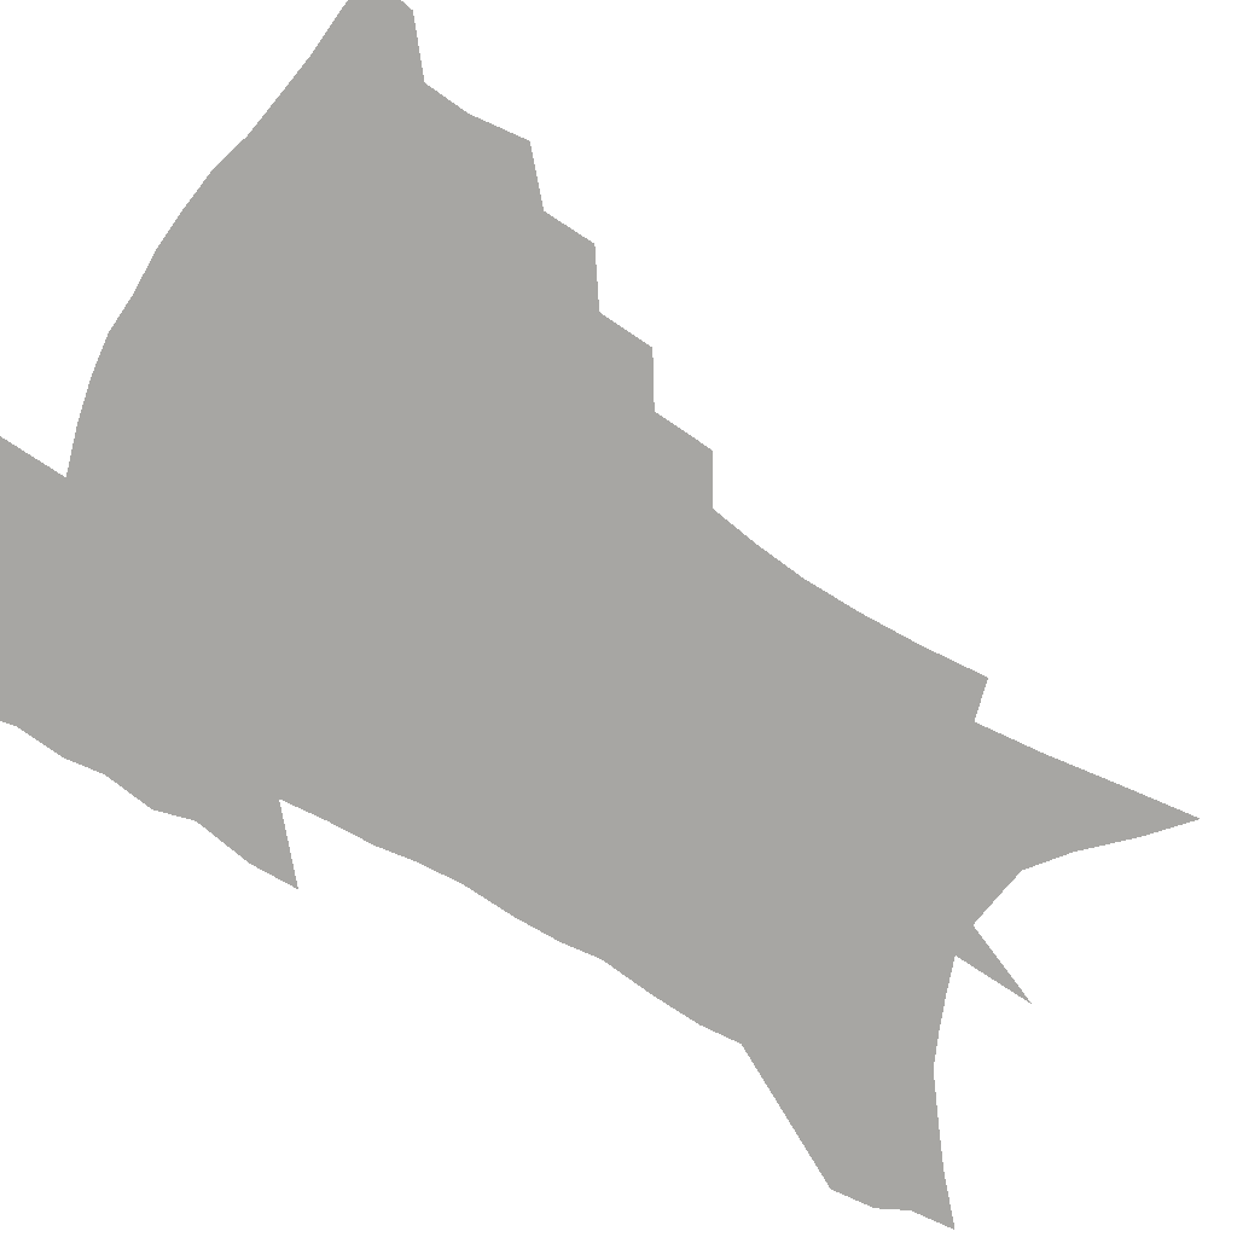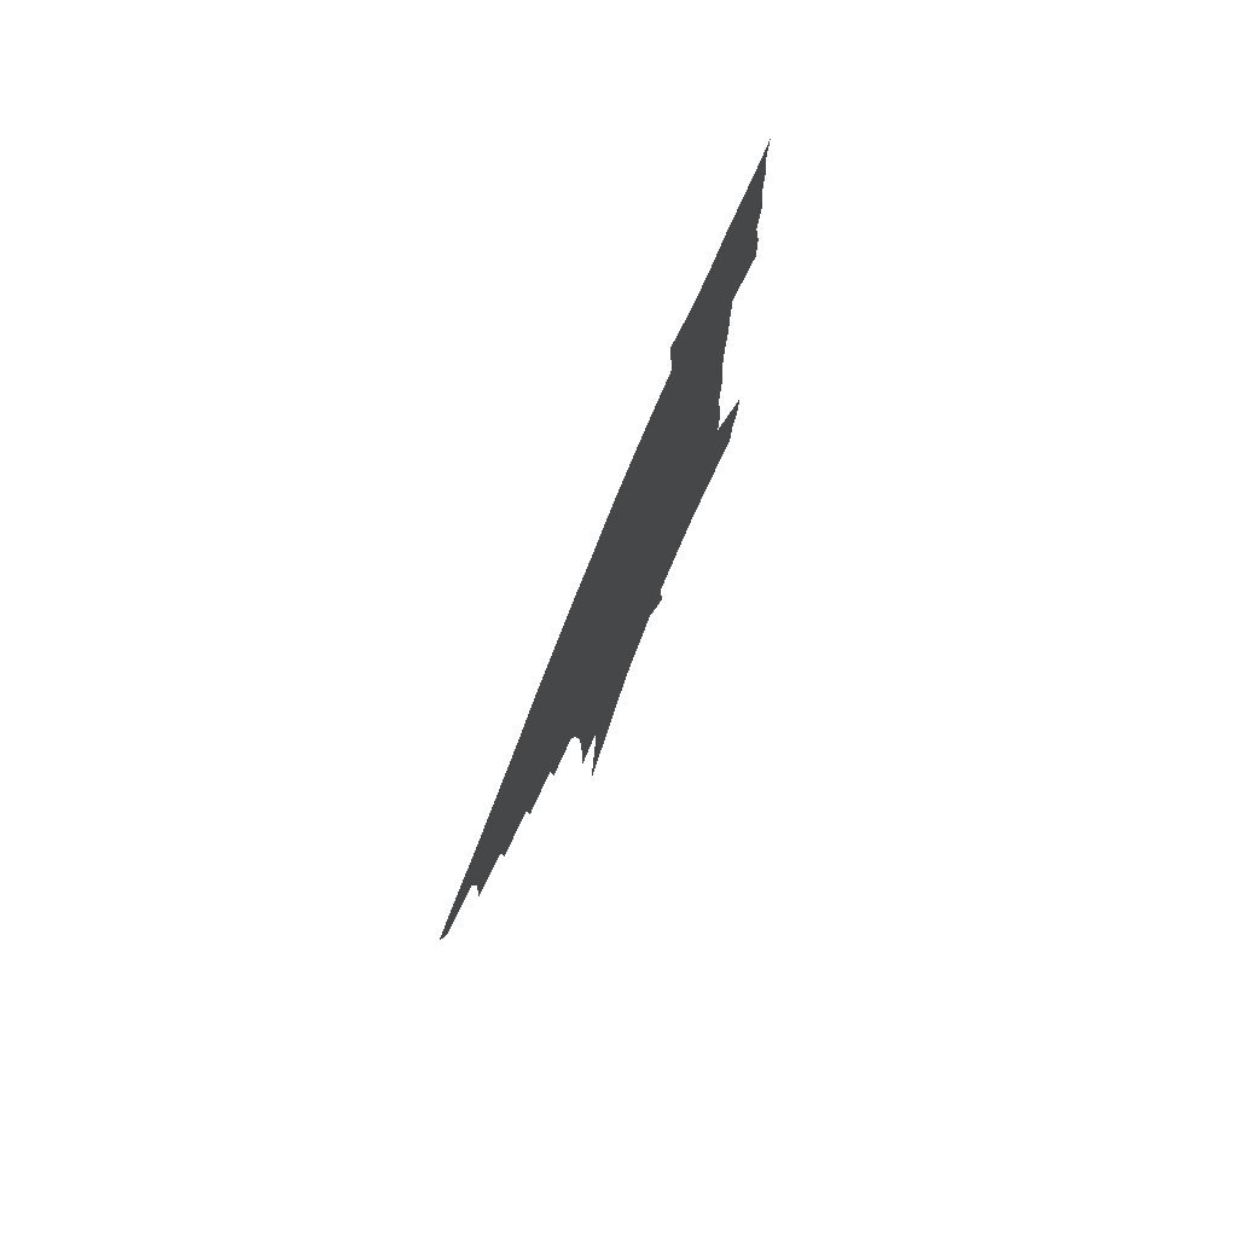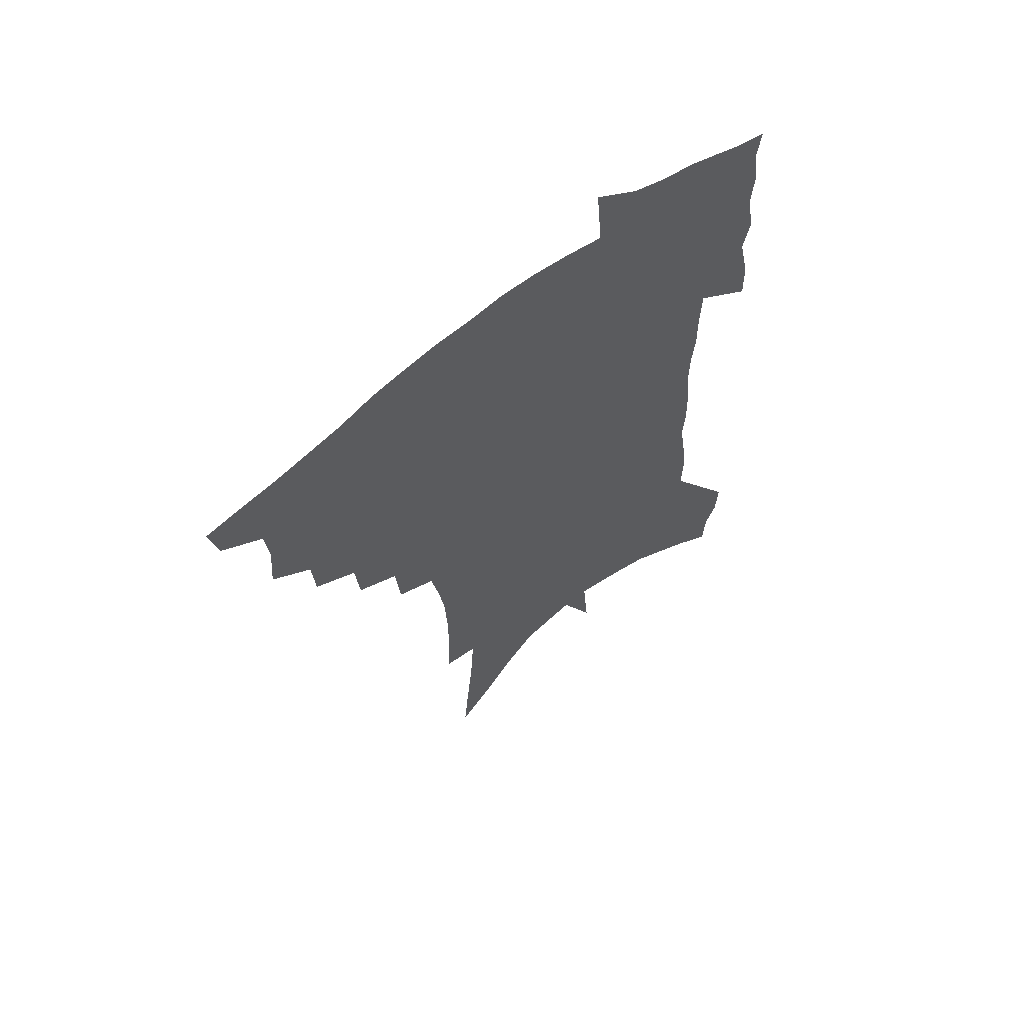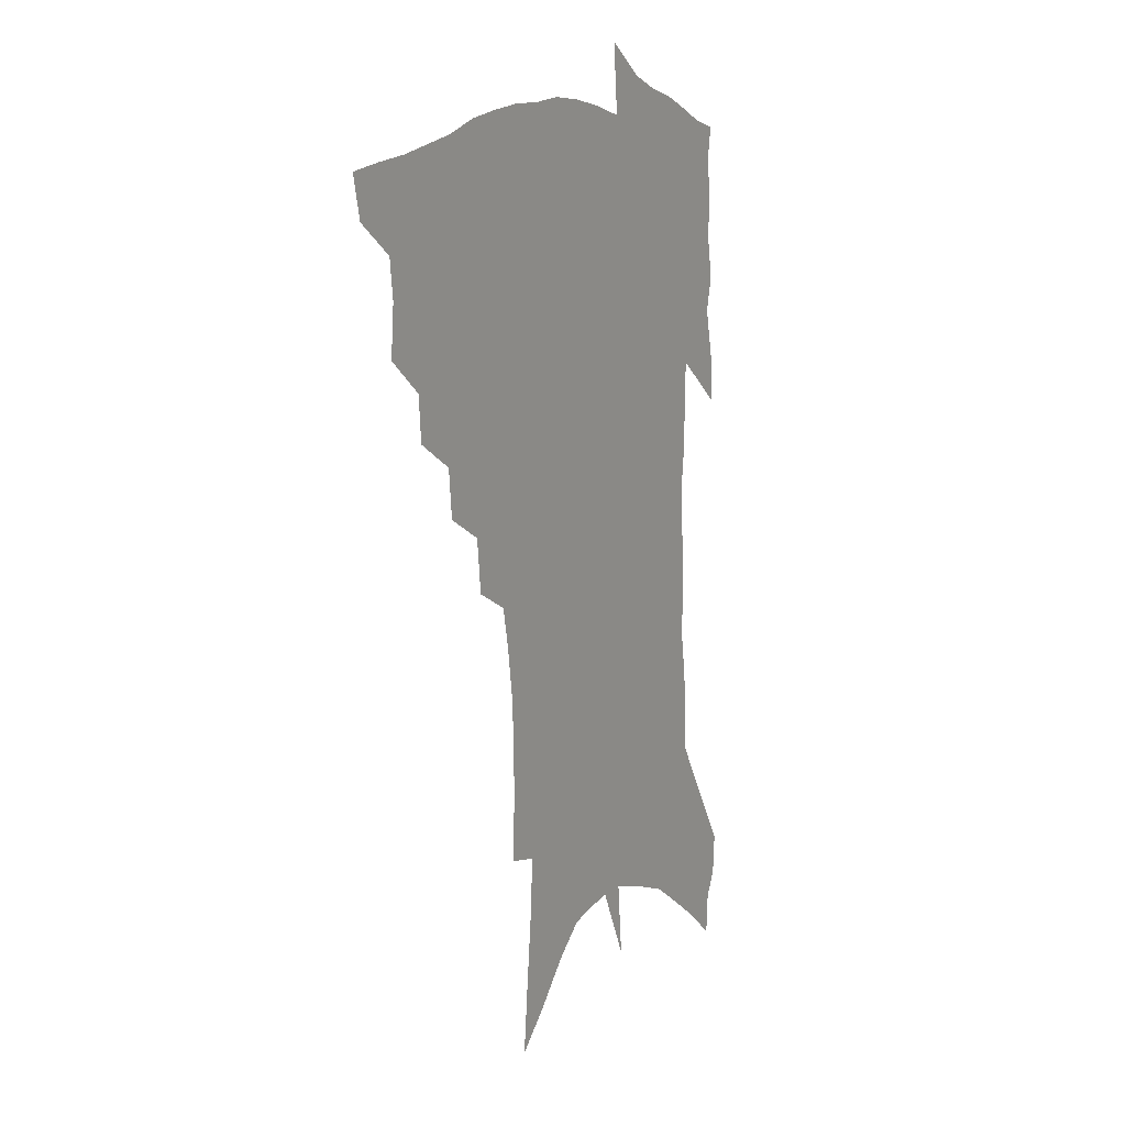
<metadata>
{"format":"obj","ext":"obj","renderer":"f3d","projection":"perspective","resolution":1024,"background":"white","views":[{"elev":-74.1,"azim":-118.7,"up":"+Z"},{"elev":78.1,"azim":-68.1,"up":"+Y"},{"elev":63.6,"azim":-39.9,"up":"+Y"},{"elev":13.1,"azim":-60.1,"up":"+Y"}]}
</metadata>
<code>
v 460.4 439.5 0
v 456.9 455.5 0
v 476.9 393.2 0
v 478.4 412.3 0
v 476.7 427.3 0
v 474.7 441.3 0
v 471.2 457.6 0
v 493.9 362.8 0
v 492.5 380.2 0
v 494.8 400.7 0
v 493.1 415.5 0
v 491 430 0
v 488.4 444.5 0
v 485.9 459.3 0
v 512.4 333.5 0
v 510.7 352.1 0
v 511.3 372.9 0
v 511.3 390.2 0
v 509.8 404.7 0
v 507.9 418.5 0
v 506.1 432.3 0
v 503.9 445.9 0
v 500.1 461.9 0
v 530.8 303.2 0
v 528.7 324 0
v 528 345.1 0
v 526.1 360.9 0
v 526.5 379.8 0
v 524.4 392.6 0
v 523.3 407.1 0
v 521.7 420.9 0
v 519.7 434.5 0
v 517.4 448.3 0
v 514.1 464.6 0
v 552 196.5 0
v 553 219.4 0
v 552.9 240.5 0
v 551.8 260.5 0
v 549.4 278 0
v 546.1 294.9 0
v 543.8 314.8 0
v 542.1 333.1 0
v 541.4 351.8 0
v 540 366.7 0
v 539.3 382 0
v 538.2 395.9 0
v 536.8 409.3 0
v 535.3 422.9 0
v 533.4 436.7 0
v 531.1 451.2 0
v 528 469.2 0
v 559.6 116.8 0
v 562 143 0
v 564.6 169.5 0
v 566 193.2 0
v 565.7 213.3 0
v 565.3 233.5 0
v 564.1 251.9 0
v 562.1 268.7 0
v 559.8 284.9 0
v 557.6 303.6 0
v 555.7 321.1 0
v 554.7 339.1 0
v 553.5 354.1 0
v 552.8 369.9 0
v 552.8 385.7 0
v 551.3 398.1 0
v 551.1 411.9 0
v 549.1 424.7 0
v 547.7 438.1 0
v 545.1 453.6 0
v 542.1 471.4 0
v 573.4 129.8 0
v 577.2 161.7 0
v 577.5 182.7 0
v 577.9 204.9 0
v 576.4 220.4 0
v 576.2 242.7 0
v 574.8 260.9 0
v 573.4 279.3 0
v 570.5 291.6 0
v 568.9 309.6 0
v 567.6 326.8 0
v 566.4 341.3 0
v 566.2 359.2 0
v 565.2 372.8 0
v 564.8 387.2 0
v 563.6 399.1 0
v 563.7 413.1 0
v 562.6 425.9 0
v 561.3 439.2 0
v 559.6 454 0
v 556.3 473.1 0
v 587.6 145.3 0
v 589.2 171.2 0
v 589.4 193.1 0
v 588.5 211.3 0
v 587.5 230 0
v 586.4 248.2 0
v 585.1 266 0
v 583.4 282.9 0
v 581.6 297.8 0
v 580 314.4 0
v 578.8 327.2 0
v 578.3 345.8 0
v 577.7 360.8 0
v 577 373.8 0
v 576.9 388.5 0
v 576.8 401.6 0
v 576.3 414.1 0
v 575.3 427 0
v 574.8 439.9 0
v 573.9 453.6 0
v 570.7 473.1 0
v 600.2 156 0
v 600.4 178.5 0
v 599.7 196.3 0
v 598.7 214 0
v 597.6 230.5 0
v 596.4 250.6 0
v 595.2 267.9 0
v 593.7 286.1 0
v 592.2 300.5 0
v 590.9 315.2 0
v 590.1 330.7 0
v 589.7 348.5 0
v 589.4 363.1 0
v 589.1 375.9 0
v 588.9 388.6 0
v 589.1 402.3 0
v 588.8 414.8 0
v 589 427.4 0
v 588.5 440.1 0
v 587.1 454.8 0
v 584.7 474.5 0
v 611.5 158.1 0
v 611 179.7 0
v 610.1 199.6 0
v 608.9 216.8 0
v 607.8 235.1 0
v 606.8 249.3 0
v 605.4 268.3 0
v 604 288.5 0
v 602.8 302.8 0
v 601.8 317.4 0
v 601.3 334.1 0
v 600.9 349.1 0
v 600.8 362.1 0
v 600.7 376.3 0
v 601 390.1 0
v 601.2 402.8 0
v 601.5 415.1 0
v 601.8 427.5 0
v 601.5 440.7 0
v 600.6 455.7 0
v 599.2 473.2 0
v 622.8 160.1 0
v 621.6 182.3 0
v 620.4 201 0
v 619.1 220.7 0
v 618 236.6 0
v 616.9 252.6 0
v 615.8 267.5 0
v 614.2 288.8 0
v 613.3 304.2 0
v 612.6 319.3 0
v 612.2 334.6 0
v 611.9 350 0
v 611.9 362.3 0
v 612.2 378 0
v 612.5 390.1 0
v 613.1 403.5 0
v 613.8 415 0
v 614.6 427.1 0
v 614.8 440.2 0
v 614.6 454.5 0
v 614.1 470.4 0
v 636.7 130.5 0
v 634.1 159.7 0
v 632.6 180.1 0
v 631 200.7 0
v 629.5 219.7 0
v 628.1 238 0
v 627 254.5 0
v 626 269.5 0
v 624.5 289 0
v 623.9 303.7 0
v 623.1 321 0
v 623.1 334.4 0
v 623 348.6 0
v 623 363 0
v 623.2 377.8 0
v 623.9 389.3 0
v 624.6 401.9 0
v 625.6 414.3 0
v 626.5 426.3 0
v 628.2 438.5 0
v 629.5 451.1 0
v 629.5 466.4 0
v 627.1 493.3 0
v 646 155.8 0
v 643.5 179.2 0
v 641.9 198.5 0
v 640.3 216.9 0
v 638.7 235.8 0
v 637.2 254.1 0
v 636.3 269.6 0
v 635 287.7 0
v 634.8 301.8 0
v 634.4 317.2 0
v 634.3 331.6 0
v 634.5 345.7 0
v 634.1 361.8 0
v 634.4 375.5 0
v 635.2 387.9 0
v 636.4 399.6 0
v 637.2 413.1 0
v 638.6 424.6 0
v 640.5 437.3 0
v 642 449.5 0
v 643.5 462.9 0
v 644.8 480.6 0
v 658 151.4 0
v 655.4 174 0
v 653.5 193.9 0
v 651 214.7 0
v 649.8 231.8 0
v 647.8 251.2 0
v 647 267.1 0
v 646.5 282.7 0
v 645.9 298.5 0
v 645.8 313.2 0
v 645.9 327.5 0
v 646.1 342.1 0
v 645.6 358.7 0
v 645.8 373 0
v 646.7 385.8 0
v 647.6 399.7 0
v 648.8 411.7 0
v 650.4 423.9 0
v 652.2 435.6 0
v 654.2 447.3 0
v 656.4 459.9 0
v 658.7 475.2 0
v 670.2 146.4 0
v 667.6 168.2 0
v 666.1 186.9 0
v 663.4 207.7 0
v 661.2 227.1 0
v 659.5 245.3 0
v 658.8 261.1 0
v 658.2 277.1 0
v 657.9 292.7 0
v 657.4 308.5 0
v 656.6 325.7 0
v 657.2 339.4 0
v 658.3 353 0
v 658 368.6 0
v 657.9 384.1 0
v 658.9 397.2 0
v 660.2 409.5 0
v 661.6 422.2 0
v 663.7 433.6 0
v 666 445.1 0
v 668.8 456.7 0
v 671.5 472 0
v 684.2 136.5 0
v 681.2 158.9 0
v 681.7 174.3 0
v 676.8 199.2 0
v 674.7 217.8 0
v 673.3 235.3 0
v 671.2 253.9 0
v 670.4 270.2 0
v 671.4 283.9 0
v 669.8 301.9 0
v 670 317 0
v 670.9 331.3 0
v 671.2 346.5 0
v 670.5 363.3 0
v 670 379.4 0
v 671.4 392.6 0
v 671.6 406.9 0
v 673.2 419 0
v 674.7 431.5 0
v 677.3 442.4 0
v 680.3 453.5 0
v 684 467 0
v 698.7 126 0
v 697.2 145.5 0
v 698 161.1 0
v 698.1 177.5 0
v 691.7 203.1 0
v 692.2 217.5 0
v 690.6 235.4 0
v 687.6 254.9 0
v 688.7 268.6 0
v 688.3 285.1 0
v 686.4 303.6 0
v 686.6 319.2 0
v 688.2 333.5 0
v 688 350.2 0
v 688.7 366 0
v 686.3 384.4 0
v 685.7 400.1 0
v 684.8 415.5 0
v 686.4 427.8 0
v 688.2 439.7 0
v 692 450.4 0
v 696.2 461.8 0
v 714.8 112.4 0
v 715.7 128.2 0
v 720.5 138.5 0
v 721.4 154 0
v 712.1 347.4 0
v 711.7 364.4 0
v 707.3 385 0
v 710.3 398.2 0
v 707.2 415.8 0
v 708.3 429.5 0
v 706.1 445.9 0
v 708.1 458.7 0
v 721 496 0
f 5 6 1
f 1 6 2
f 6 7 2
f 9 10 3
f 3 10 4
f 10 11 4
f 4 11 5
f 11 12 5
f 5 12 6
f 12 13 6
f 6 13 7
f 13 14 7
f 16 17 8
f 8 17 9
f 17 18 9
f 9 18 10
f 18 19 10
f 10 19 11
f 19 20 11
f 11 20 12
f 20 21 12
f 12 21 13
f 21 22 13
f 13 22 14
f 22 23 14
f 25 26 15
f 15 26 16
f 26 27 16
f 16 27 17
f 27 28 17
f 17 28 18
f 28 29 18
f 18 29 19
f 29 30 19
f 19 30 20
f 30 31 20
f 20 31 21
f 31 32 21
f 21 32 22
f 32 33 22
f 22 33 23
f 33 34 23
f 40 41 24
f 24 41 25
f 41 42 25
f 25 42 26
f 42 43 26
f 26 43 27
f 43 44 27
f 27 44 28
f 44 45 28
f 28 45 29
f 45 46 29
f 29 46 30
f 46 47 30
f 30 47 31
f 47 48 31
f 31 48 32
f 48 49 32
f 32 49 33
f 49 50 33
f 33 50 34
f 50 51 34
f 55 56 35
f 35 56 36
f 56 57 36
f 36 57 37
f 57 58 37
f 37 58 38
f 58 59 38
f 38 59 39
f 59 60 39
f 39 60 40
f 60 61 40
f 40 61 41
f 61 62 41
f 41 62 42
f 62 63 42
f 42 63 43
f 63 64 43
f 43 64 44
f 64 65 44
f 44 65 45
f 65 66 45
f 45 66 46
f 66 67 46
f 46 67 47
f 67 68 47
f 47 68 48
f 68 69 48
f 48 69 49
f 69 70 49
f 49 70 50
f 70 71 50
f 50 71 51
f 71 72 51
f 52 73 53
f 73 74 53
f 53 74 54
f 74 75 54
f 54 75 55
f 75 76 55
f 55 76 56
f 76 77 56
f 56 77 57
f 77 78 57
f 57 78 58
f 78 79 58
f 58 79 59
f 79 80 59
f 59 80 60
f 80 81 60
f 60 81 61
f 81 82 61
f 61 82 62
f 82 83 62
f 62 83 63
f 83 84 63
f 63 84 64
f 84 85 64
f 64 85 65
f 85 86 65
f 65 86 66
f 86 87 66
f 66 87 67
f 87 88 67
f 67 88 68
f 88 89 68
f 68 89 69
f 89 90 69
f 69 90 70
f 90 91 70
f 70 91 71
f 91 92 71
f 71 92 72
f 92 93 72
f 73 94 74
f 94 95 74
f 74 95 75
f 95 96 75
f 75 96 76
f 96 97 76
f 76 97 77
f 97 98 77
f 77 98 78
f 98 99 78
f 78 99 79
f 99 100 79
f 79 100 80
f 100 101 80
f 80 101 81
f 101 102 81
f 81 102 82
f 102 103 82
f 82 103 83
f 103 104 83
f 83 104 84
f 104 105 84
f 84 105 85
f 105 106 85
f 85 106 86
f 106 107 86
f 86 107 87
f 107 108 87
f 87 108 88
f 108 109 88
f 88 109 89
f 109 110 89
f 89 110 90
f 110 111 90
f 90 111 91
f 111 112 91
f 91 112 92
f 112 113 92
f 92 113 93
f 113 114 93
f 94 115 95
f 115 116 95
f 95 116 96
f 116 117 96
f 96 117 97
f 117 118 97
f 97 118 98
f 118 119 98
f 98 119 99
f 119 120 99
f 99 120 100
f 120 121 100
f 100 121 101
f 121 122 101
f 101 122 102
f 122 123 102
f 102 123 103
f 123 124 103
f 103 124 104
f 124 125 104
f 104 125 105
f 125 126 105
f 105 126 106
f 126 127 106
f 106 127 107
f 127 128 107
f 107 128 108
f 128 129 108
f 108 129 109
f 129 130 109
f 109 130 110
f 130 131 110
f 110 131 111
f 131 132 111
f 111 132 112
f 132 133 112
f 112 133 113
f 133 134 113
f 113 134 114
f 134 135 114
f 115 136 116
f 136 137 116
f 116 137 117
f 137 138 117
f 117 138 118
f 138 139 118
f 118 139 119
f 139 140 119
f 119 140 120
f 140 141 120
f 120 141 121
f 141 142 121
f 121 142 122
f 142 143 122
f 122 143 123
f 143 144 123
f 123 144 124
f 144 145 124
f 124 145 125
f 145 146 125
f 125 146 126
f 146 147 126
f 126 147 127
f 147 148 127
f 127 148 128
f 148 149 128
f 128 149 129
f 149 150 129
f 129 150 130
f 150 151 130
f 130 151 131
f 151 152 131
f 131 152 132
f 152 153 132
f 132 153 133
f 153 154 133
f 133 154 134
f 154 155 134
f 134 155 135
f 155 156 135
f 136 157 137
f 157 158 137
f 137 158 138
f 158 159 138
f 138 159 139
f 159 160 139
f 139 160 140
f 160 161 140
f 140 161 141
f 161 162 141
f 141 162 142
f 162 163 142
f 142 163 143
f 163 164 143
f 143 164 144
f 164 165 144
f 144 165 145
f 165 166 145
f 145 166 146
f 166 167 146
f 146 167 147
f 167 168 147
f 147 168 148
f 168 169 148
f 148 169 149
f 169 170 149
f 149 170 150
f 170 171 150
f 150 171 151
f 171 172 151
f 151 172 152
f 172 173 152
f 152 173 153
f 173 174 153
f 153 174 154
f 174 175 154
f 154 175 155
f 175 176 155
f 155 176 156
f 176 177 156
f 178 179 157
f 157 179 158
f 179 180 158
f 158 180 159
f 180 181 159
f 159 181 160
f 181 182 160
f 160 182 161
f 182 183 161
f 161 183 162
f 183 184 162
f 162 184 163
f 184 185 163
f 163 185 164
f 185 186 164
f 164 186 165
f 186 187 165
f 165 187 166
f 187 188 166
f 166 188 167
f 188 189 167
f 167 189 168
f 189 190 168
f 168 190 169
f 190 191 169
f 169 191 170
f 191 192 170
f 170 192 171
f 192 193 171
f 171 193 172
f 193 194 172
f 172 194 173
f 194 195 173
f 173 195 174
f 195 196 174
f 174 196 175
f 196 197 175
f 175 197 176
f 197 198 176
f 176 198 177
f 198 199 177
f 179 201 180
f 201 202 180
f 180 202 181
f 202 203 181
f 181 203 182
f 203 204 182
f 182 204 183
f 204 205 183
f 183 205 184
f 205 206 184
f 184 206 185
f 206 207 185
f 185 207 186
f 207 208 186
f 186 208 187
f 208 209 187
f 187 209 188
f 209 210 188
f 188 210 189
f 210 211 189
f 189 211 190
f 211 212 190
f 190 212 191
f 212 213 191
f 191 213 192
f 213 214 192
f 192 214 193
f 214 215 193
f 193 215 194
f 215 216 194
f 194 216 195
f 216 217 195
f 195 217 196
f 217 218 196
f 196 218 197
f 218 219 197
f 197 219 198
f 219 220 198
f 198 220 199
f 220 221 199
f 199 221 200
f 221 222 200
f 201 223 202
f 223 224 202
f 202 224 203
f 224 225 203
f 203 225 204
f 225 226 204
f 204 226 205
f 226 227 205
f 205 227 206
f 227 228 206
f 206 228 207
f 228 229 207
f 207 229 208
f 229 230 208
f 208 230 209
f 230 231 209
f 209 231 210
f 231 232 210
f 210 232 211
f 232 233 211
f 211 233 212
f 233 234 212
f 212 234 213
f 234 235 213
f 213 235 214
f 235 236 214
f 214 236 215
f 236 237 215
f 215 237 216
f 237 238 216
f 216 238 217
f 238 239 217
f 217 239 218
f 239 240 218
f 218 240 219
f 240 241 219
f 219 241 220
f 241 242 220
f 220 242 221
f 242 243 221
f 221 243 222
f 243 244 222
f 223 245 224
f 245 246 224
f 224 246 225
f 246 247 225
f 225 247 226
f 247 248 226
f 226 248 227
f 248 249 227
f 227 249 228
f 249 250 228
f 228 250 229
f 250 251 229
f 229 251 230
f 251 252 230
f 230 252 231
f 252 253 231
f 231 253 232
f 253 254 232
f 232 254 233
f 254 255 233
f 233 255 234
f 255 256 234
f 234 256 235
f 256 257 235
f 235 257 236
f 257 258 236
f 236 258 237
f 258 259 237
f 237 259 238
f 259 260 238
f 238 260 239
f 260 261 239
f 239 261 240
f 261 262 240
f 240 262 241
f 262 263 241
f 241 263 242
f 263 264 242
f 242 264 243
f 264 265 243
f 243 265 244
f 265 266 244
f 245 267 246
f 267 268 246
f 246 268 247
f 268 269 247
f 247 269 248
f 269 270 248
f 248 270 249
f 270 271 249
f 249 271 250
f 271 272 250
f 250 272 251
f 272 273 251
f 251 273 252
f 273 274 252
f 252 274 253
f 274 275 253
f 253 275 254
f 275 276 254
f 254 276 255
f 276 277 255
f 255 277 256
f 277 278 256
f 256 278 257
f 278 279 257
f 257 279 258
f 279 280 258
f 258 280 259
f 280 281 259
f 259 281 260
f 281 282 260
f 260 282 261
f 282 283 261
f 261 283 262
f 283 284 262
f 262 284 263
f 284 285 263
f 263 285 264
f 285 286 264
f 264 286 265
f 286 287 265
f 265 287 266
f 287 288 266
f 267 289 268
f 289 290 268
f 268 290 269
f 290 291 269
f 269 291 270
f 291 292 270
f 270 292 271
f 292 293 271
f 271 293 272
f 293 294 272
f 272 294 273
f 294 295 273
f 273 295 274
f 295 296 274
f 274 296 275
f 296 297 275
f 275 297 276
f 297 298 276
f 276 298 277
f 298 299 277
f 277 299 278
f 299 300 278
f 278 300 279
f 300 301 279
f 279 301 280
f 301 302 280
f 280 302 281
f 302 303 281
f 281 303 282
f 303 304 282
f 282 304 283
f 304 305 283
f 283 305 284
f 305 306 284
f 284 306 285
f 306 307 285
f 285 307 286
f 307 308 286
f 286 308 287
f 308 309 287
f 287 309 288
f 309 310 288
f 289 311 290
f 311 312 290
f 290 312 291
f 312 313 291
f 291 313 292
f 313 314 292
f 292 314 293
f 303 315 304
f 315 316 304
f 304 316 305
f 316 317 305
f 305 317 306
f 317 318 306
f 306 318 307
f 318 319 307
f 307 319 308
f 319 320 308
f 308 320 309
f 320 321 309
f 309 321 310
f 321 322 310

</code>
